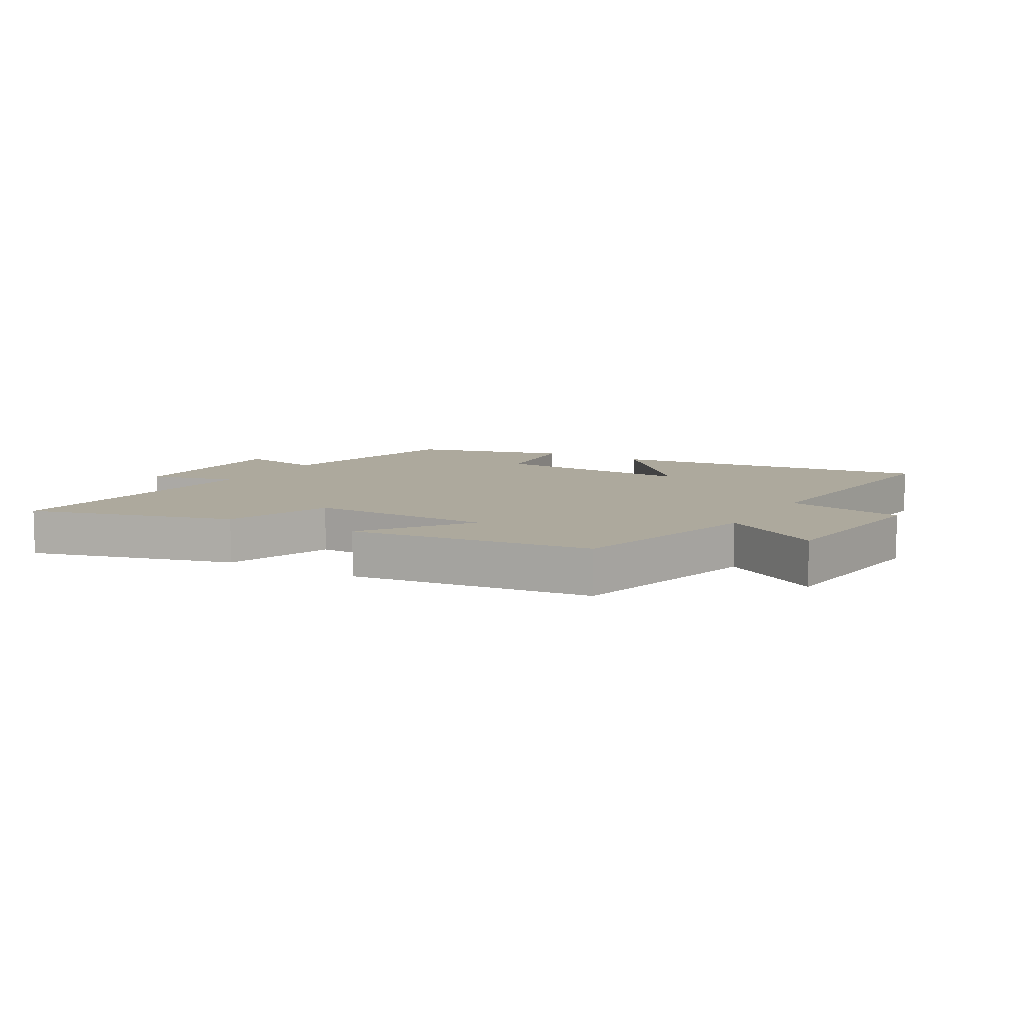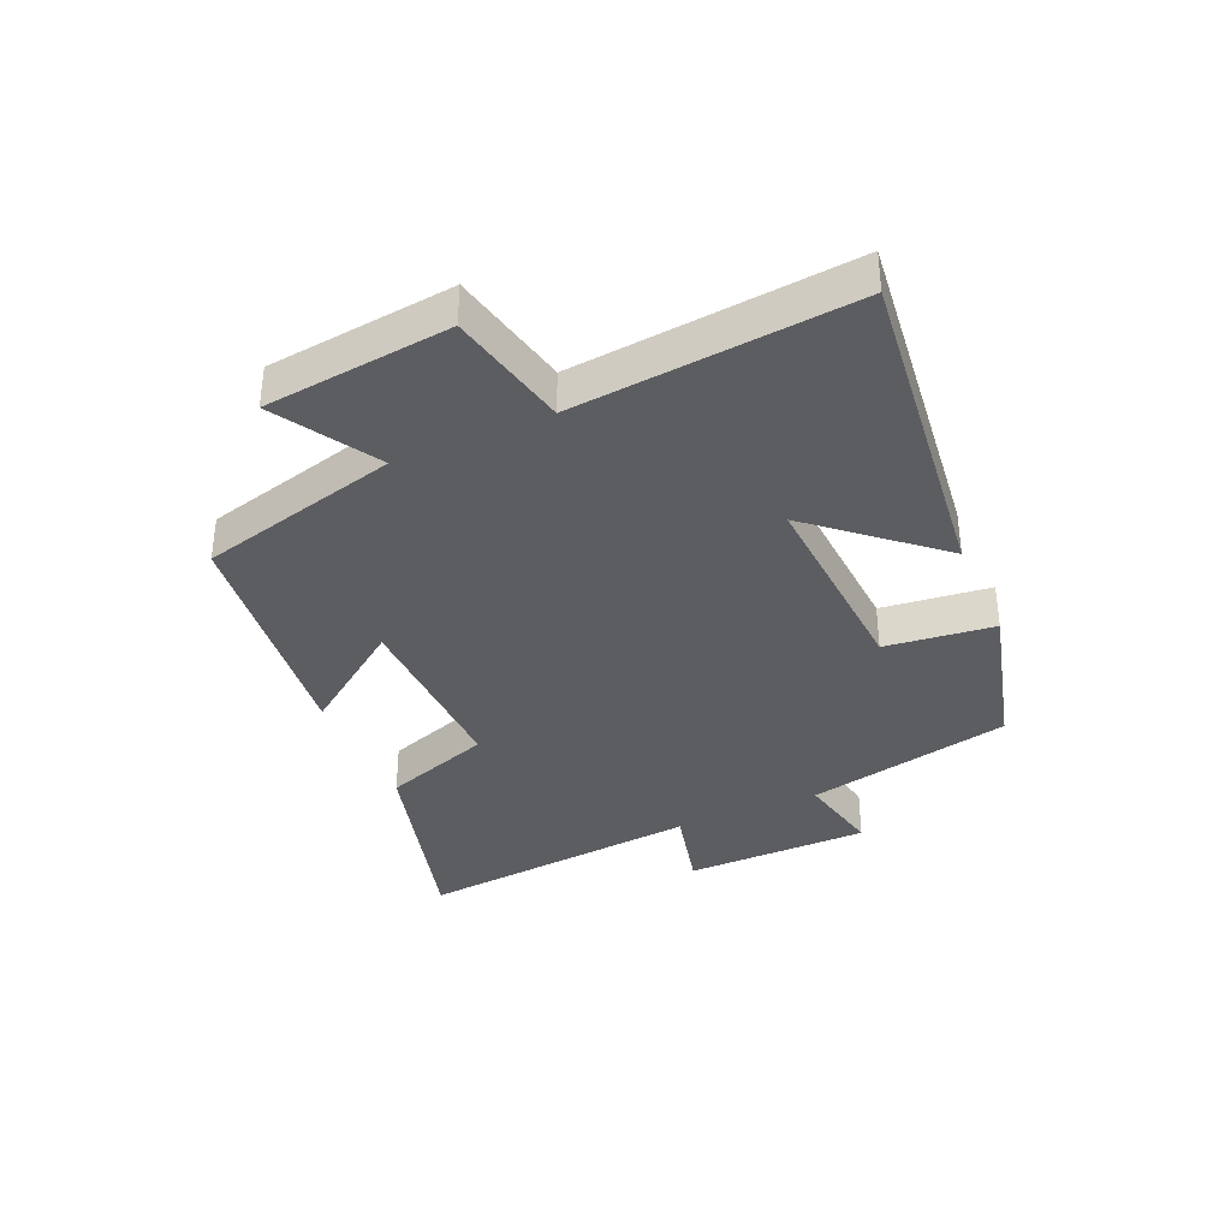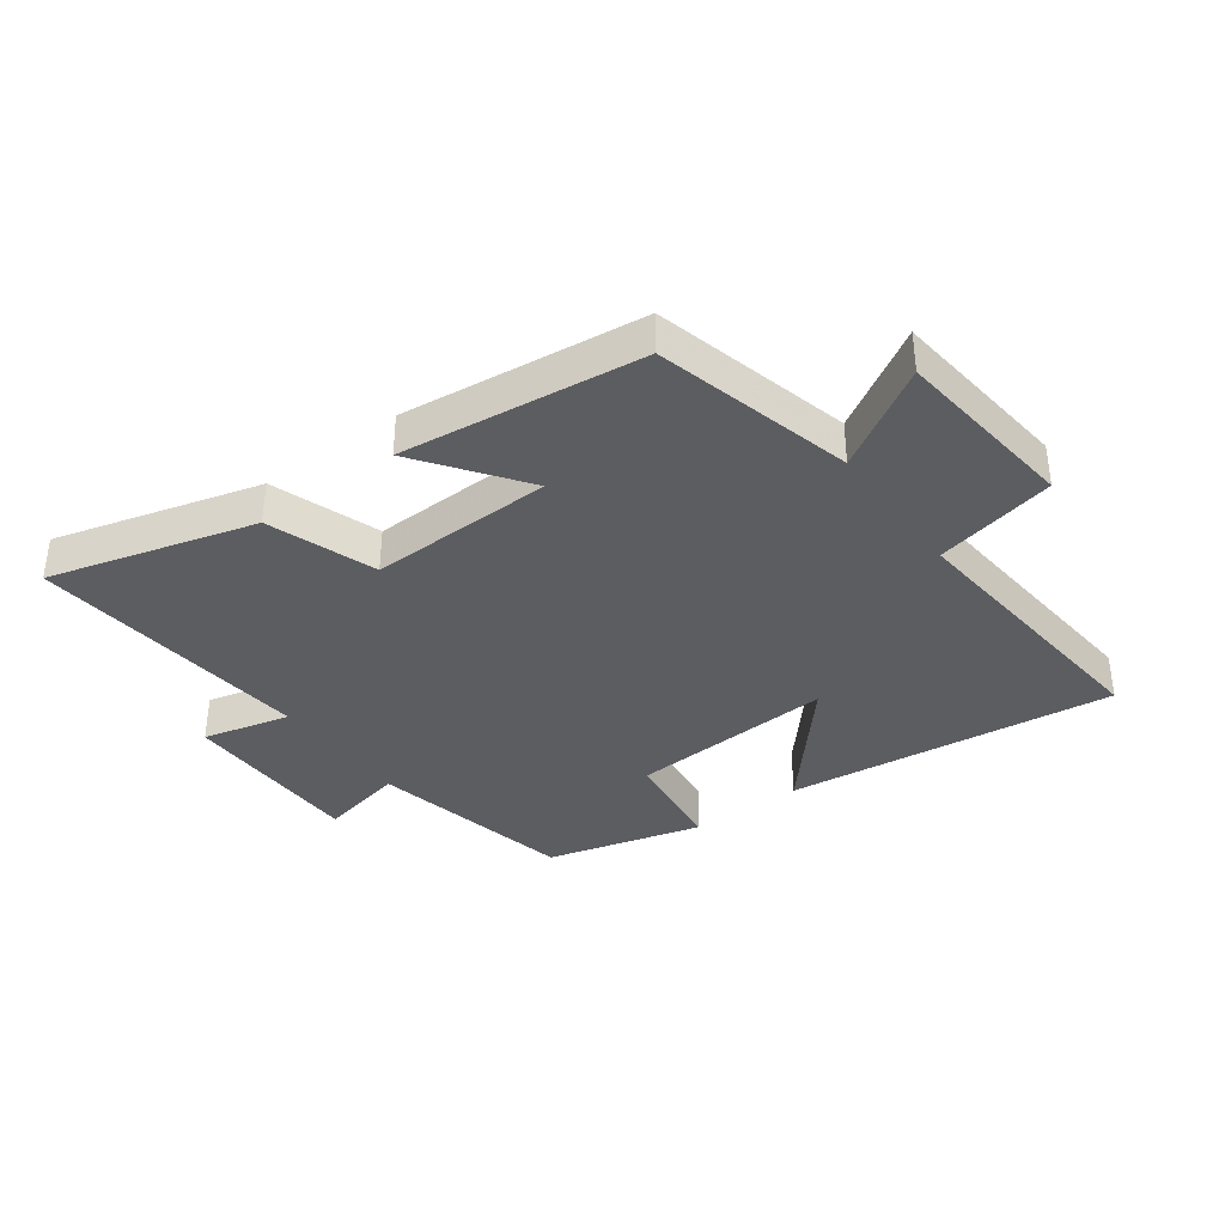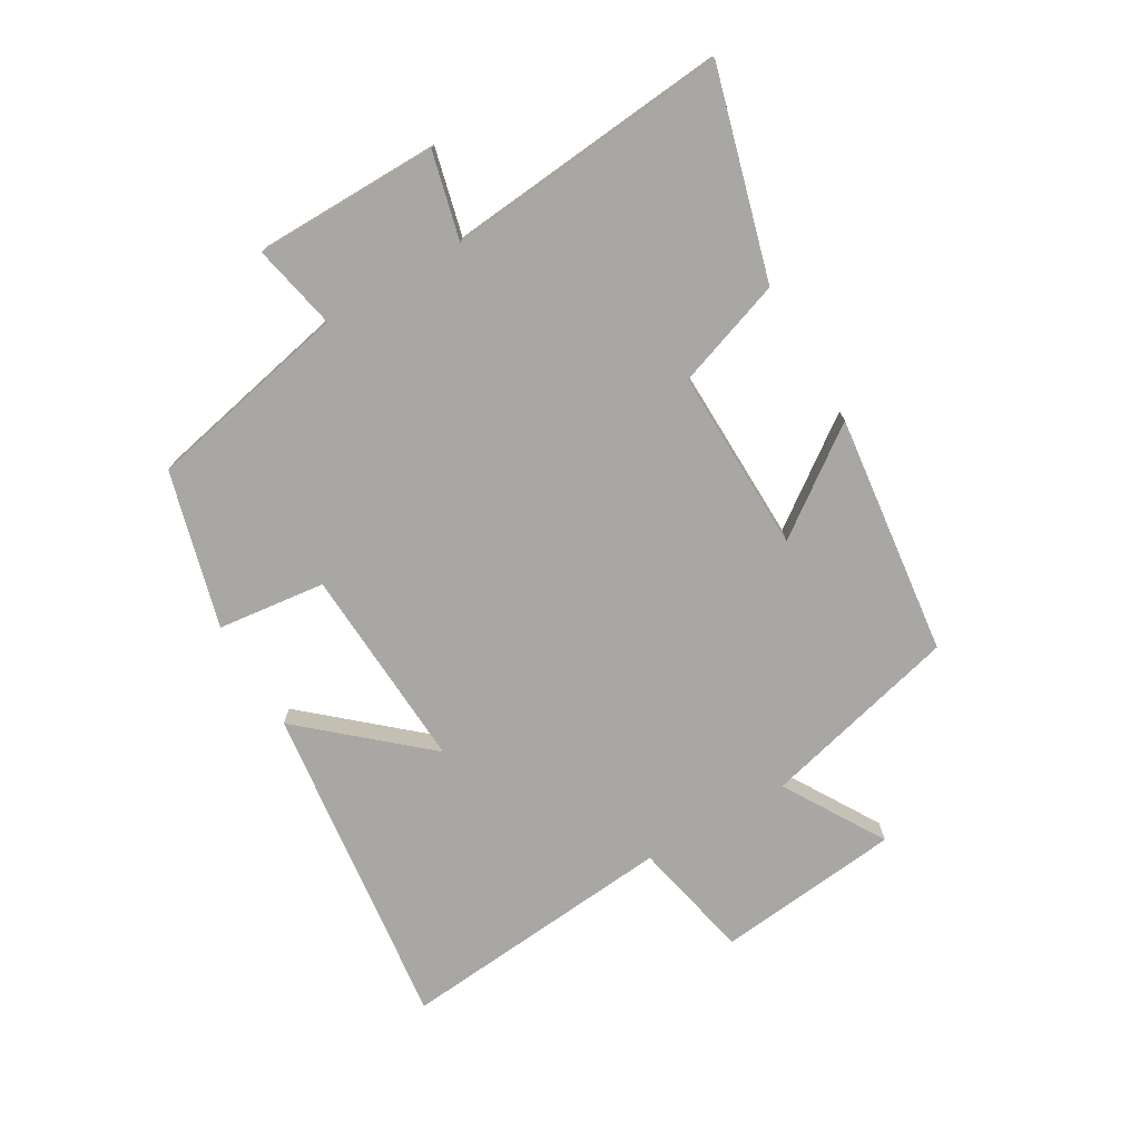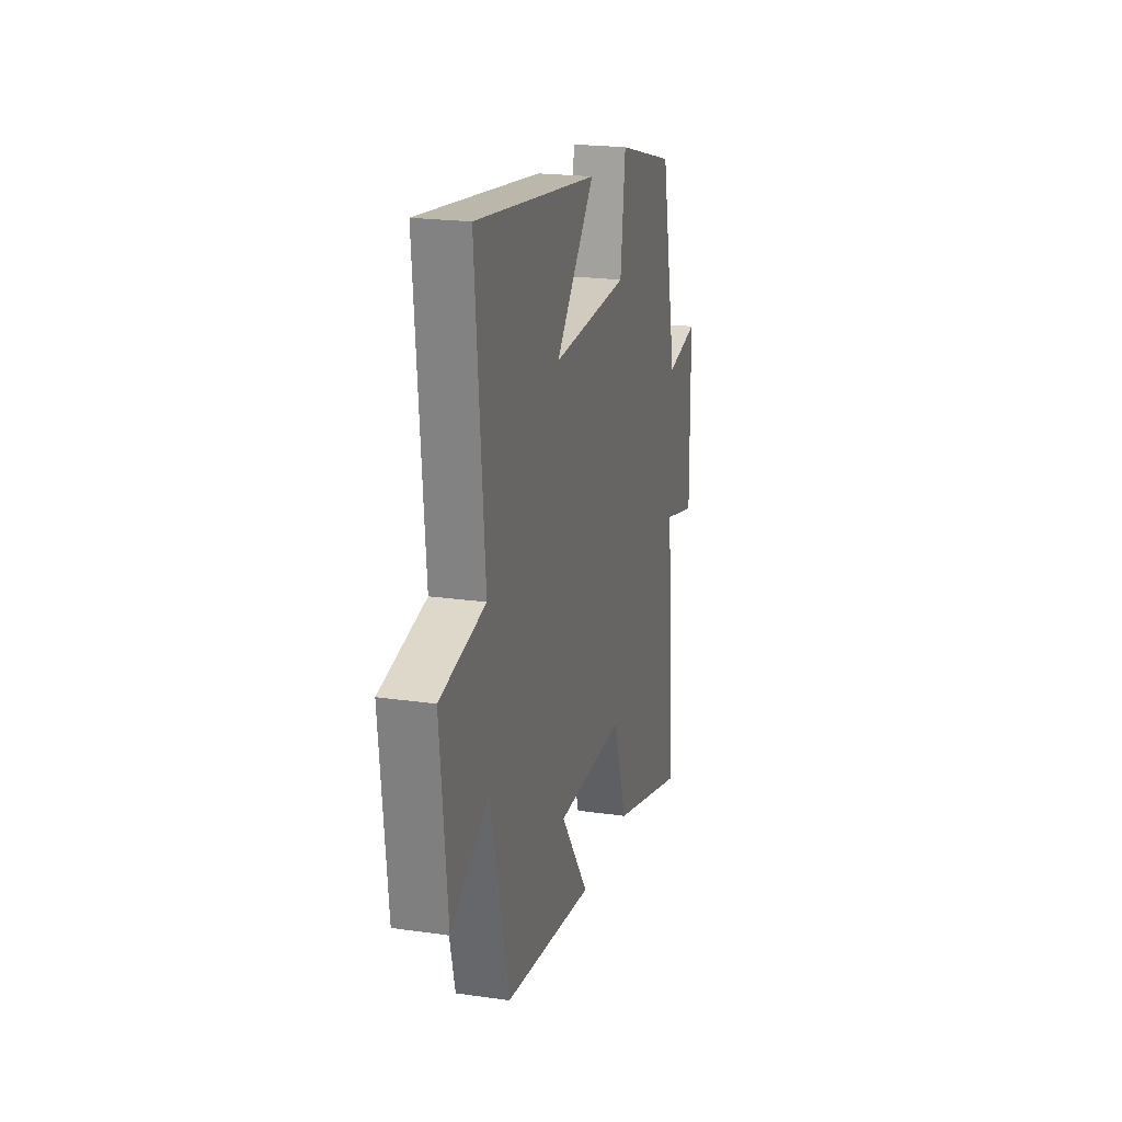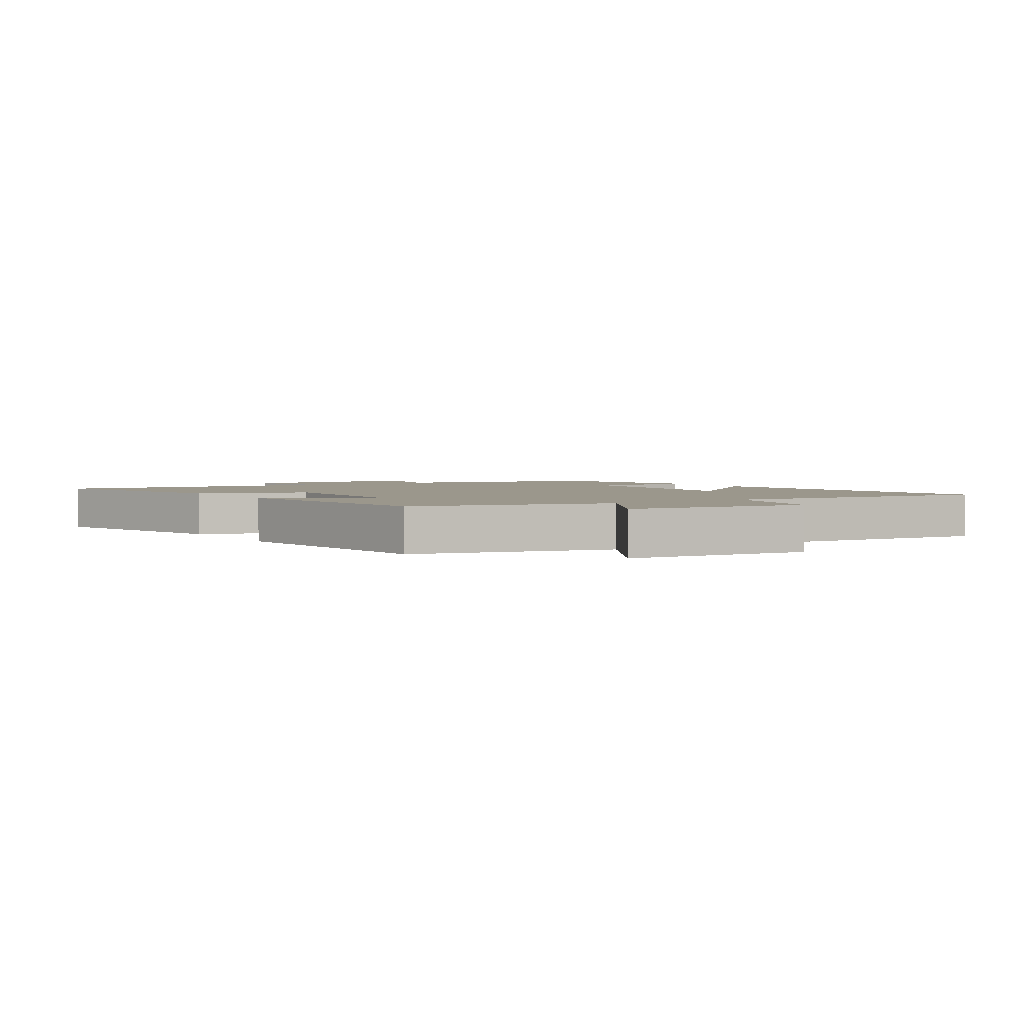
<metadata>
{"format":"obj","ext":"obj","renderer":"f3d","projection":"perspective","resolution":1024,"background":"white","views":[{"elev":8.8,"azim":-149.8,"up":"+Y"},{"elev":-36.4,"azim":-66.0,"up":"+Y"},{"elev":-37.1,"azim":-143.5,"up":"+Y"},{"elev":-74.4,"azim":120.4,"up":"+Y"},{"elev":20.9,"azim":-75.5,"up":"+Z"},{"elev":2.7,"azim":-122.7,"up":"+Y"}]}
</metadata>
<code>
v 0.542 0.07 -0.593
v 0.209 0.07 -0.5
v 0.149 0.07 -0.325
v -0.149 0.07 -0.331
v -0.027 0.07 -0.5
v -0.419 0.07 -0.452
v -0.5 0.07 -0.13
v -0.664 0.07 -0.228
v -0.696 0.07 0.072
v -0.5 0.07 0.114
v -0.54 0.07 0.565
v -0.007 0.07 0.5
v -0.176 0.07 0.307
v 0.156 0.07 0.325
v 0.177 0.07 0.5
v 0.43 0.07 0.432
v 0.5 0.07 0.1
v 0.639 0.07 0.129
v 0.641 0.07 -0.169
v 0.5 0.07 -0.134
v 0.542 0 -0.593
v 0.209 0 -0.5
v 0.149 0 -0.325
v -0.149 0 -0.331
v -0.027 0 -0.5
v -0.419 0 -0.452
v -0.5 0 -0.13
v -0.664 0 -0.228
v -0.696 0 0.072
v -0.5 0 0.114
v -0.54 0 0.565
v -0.007 0 0.5
v -0.176 0 0.307
v 0.156 0 0.325
v 0.177 0 0.5
v 0.43 0 0.432
v 0.5 0 0.1
v 0.639 0 0.129
v 0.641 0 -0.169
v 0.5 0 -0.134
f 17 18 19 20
f 16 17 20
f 15 16 20
f 14 15 20
f 13 14 20 1
f 10 11 12 13
f 7 8 9 10
f 6 7 10
f 5 6 10
f 4 5 10
f 3 4 10 13
f 1 2 3
f 1 3 13
f 40 39 38 37
f 40 37 36
f 40 36 35
f 40 35 34
f 21 40 34 33
f 33 32 31 30
f 30 29 28 27
f 30 27 26
f 30 26 25
f 30 25 24
f 33 30 24 23
f 23 22 21
f 33 23 21
f 1 21 22 2
f 2 22 23 3
f 3 23 24 4
f 4 24 25 5
f 5 25 26 6
f 6 26 27 7
f 7 27 28 8
f 8 28 29 9
f 9 29 30 10
f 10 30 31 11
f 11 31 32 12
f 12 32 33 13
f 13 33 34 14
f 14 34 35 15
f 15 35 36 16
f 16 36 37 17
f 17 37 38 18
f 18 38 39 19
f 19 39 40 20
f 20 40 21 1

</code>
